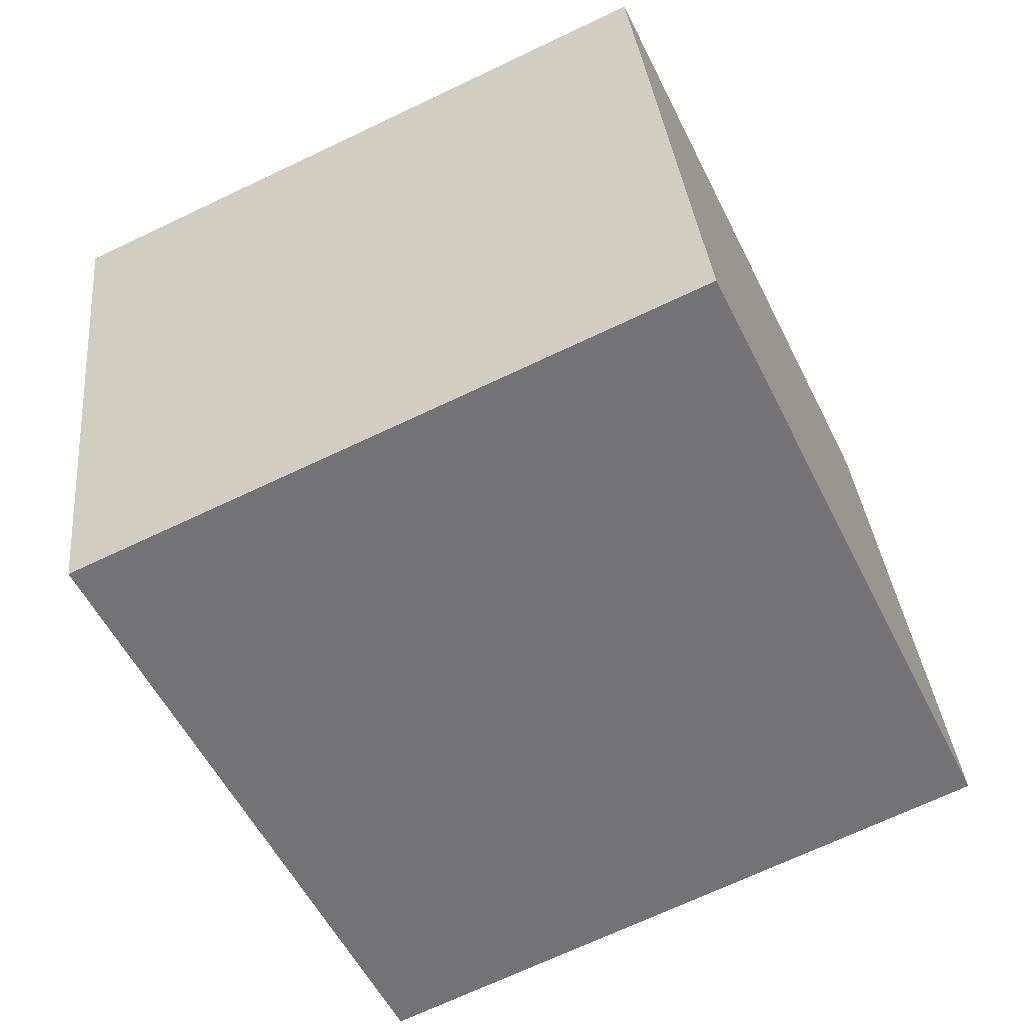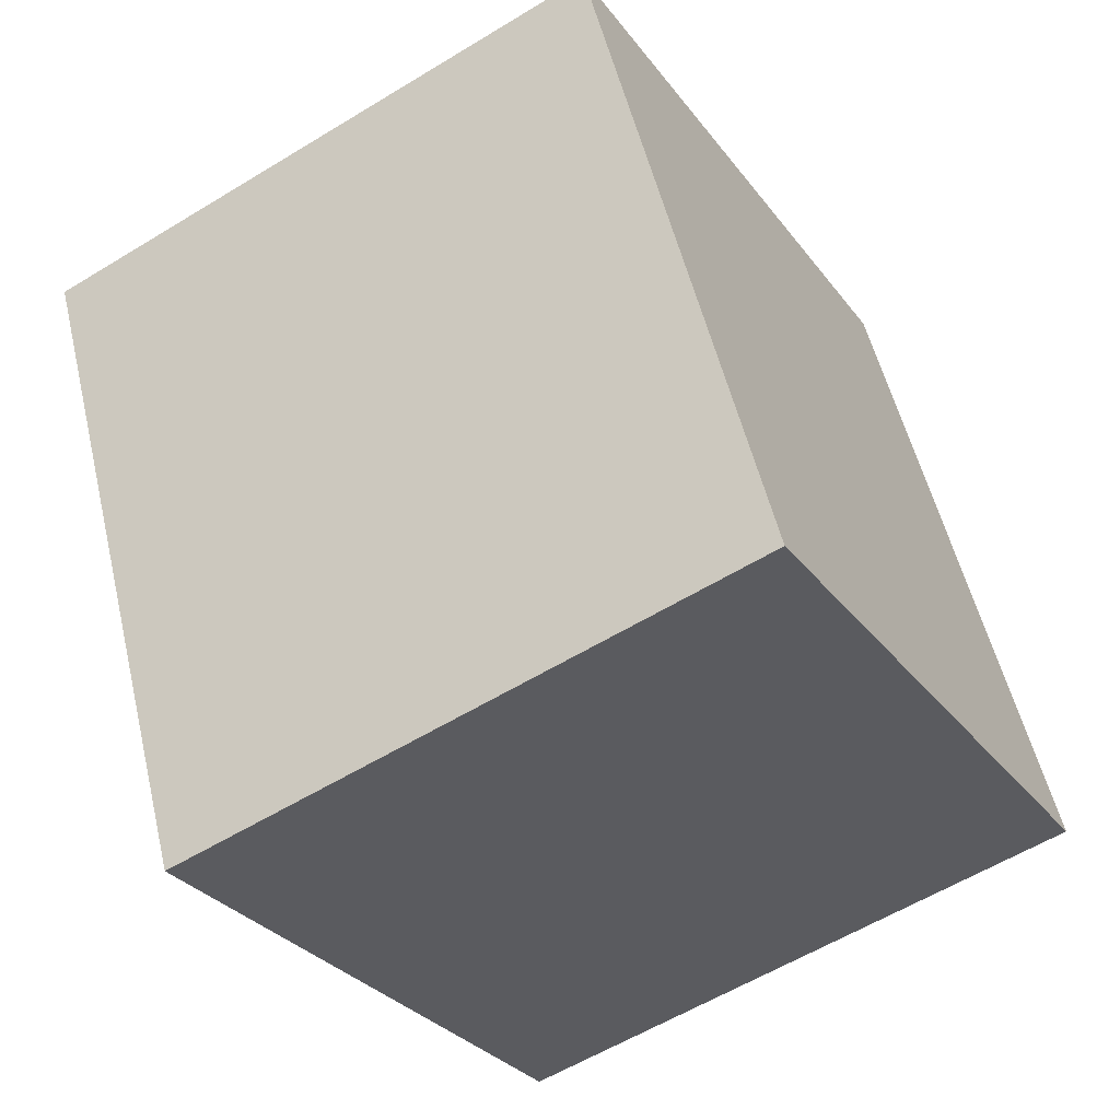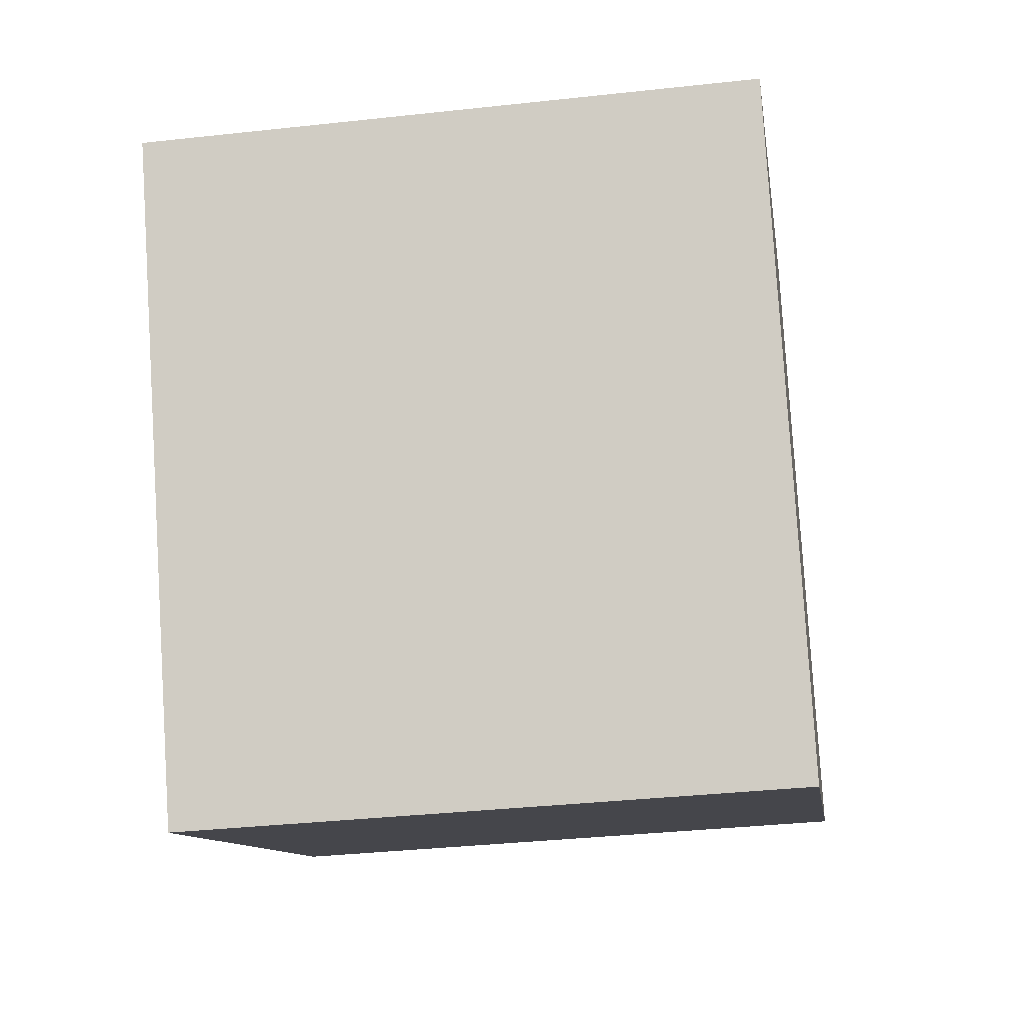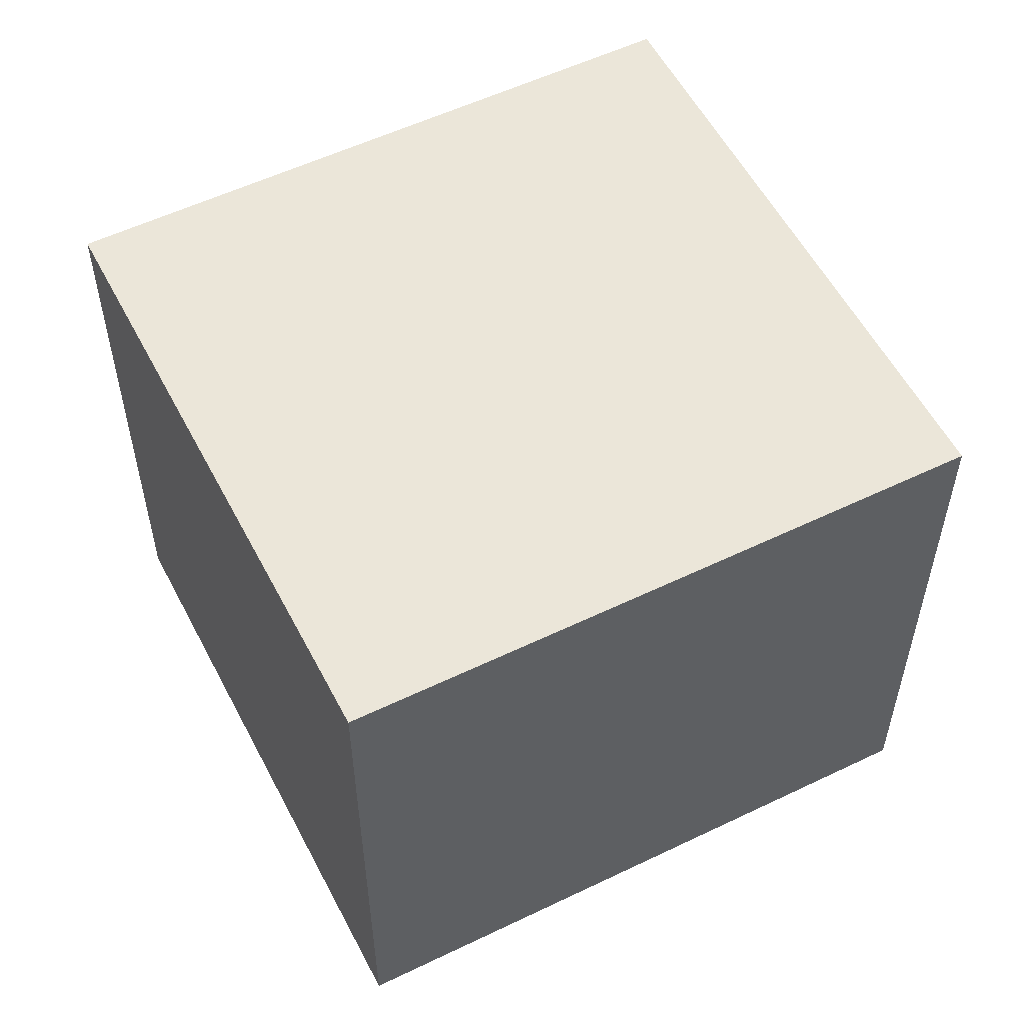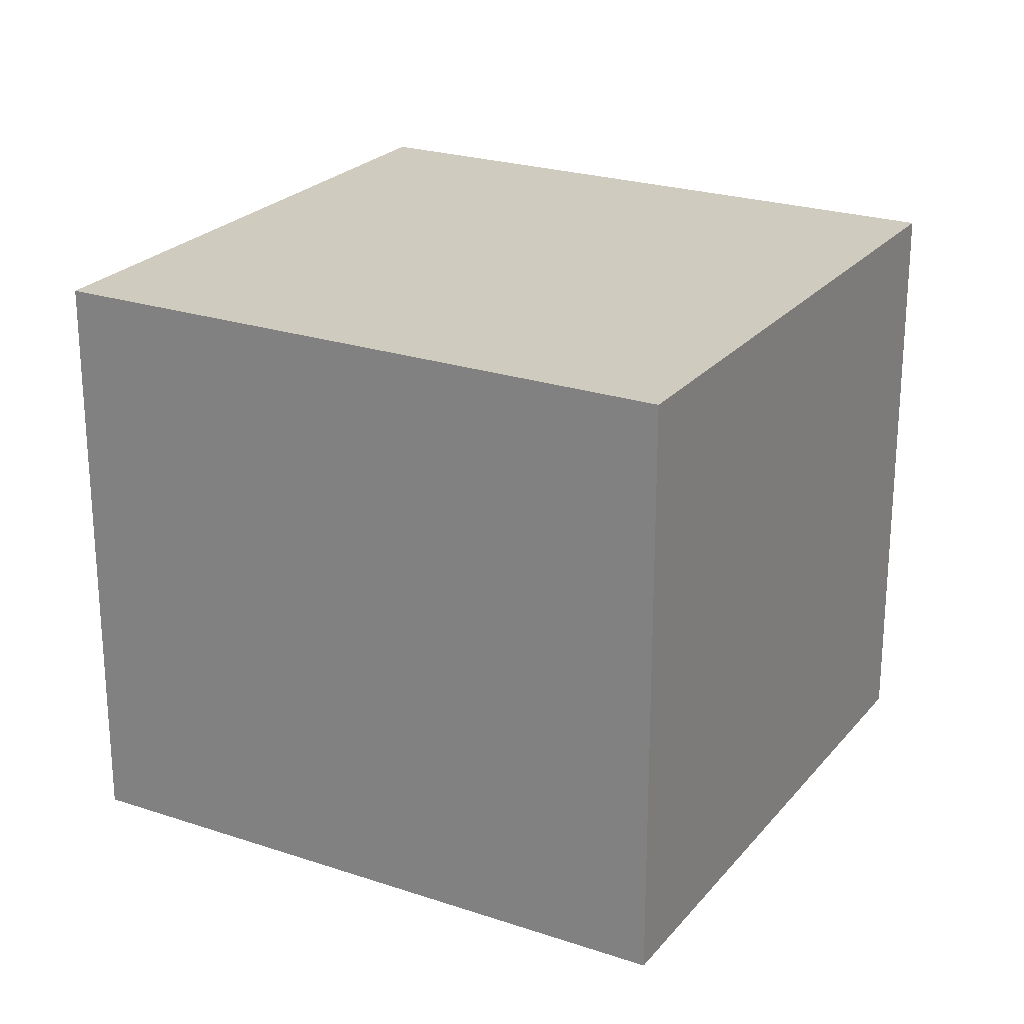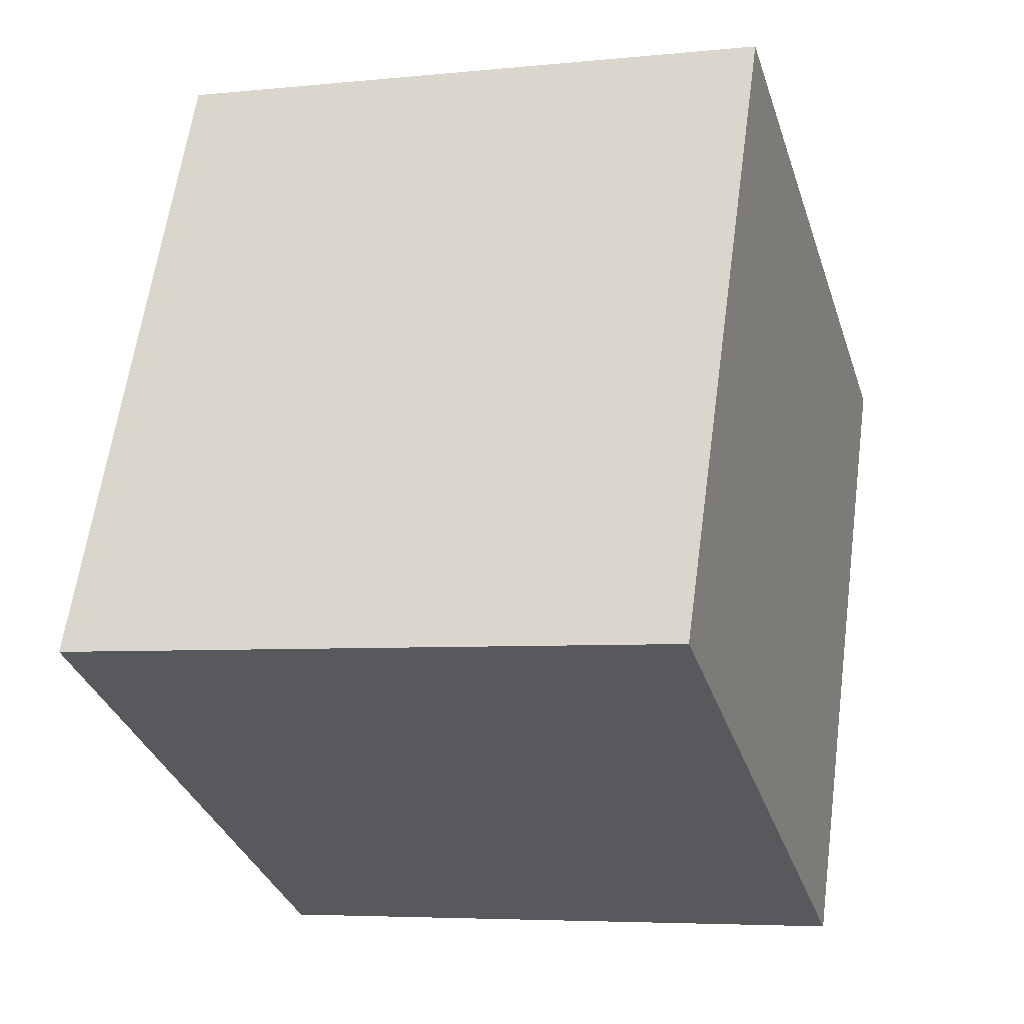
<metadata>
{"format":"obj","ext":"obj","renderer":"f3d","projection":"perspective","resolution":1024,"background":"white","views":[{"elev":34.4,"azim":-5.5,"up":"+Z"},{"elev":-58.2,"azim":-57.7,"up":"+Z"},{"elev":-35.6,"azim":-81.7,"up":"+Z"},{"elev":55.6,"azim":37.6,"up":"+Y"},{"elev":23.7,"azim":93.7,"up":"+Y"},{"elev":-5.3,"azim":108.0,"up":"+Z"}]}
</metadata>
<code>
v  2.964 3.045 1.388
v  1.461 3.045 -3.058
v  0 3.045 1.865e-16
v  4.414 3.045 -1.647
v  1.461 1.872e-16 -3.058
v  0 0 0
v  2.964 -8.499e-17 1.388
v  4.414 1.009e-16 -1.647
g defaultobject
f 1 2 3
f 2 1 4
f 5 3 2
f 3 5 6
f 6 1 3
f 1 6 7
f 7 4 1
f 4 7 8
f 8 2 4
f 2 8 5
f 8 6 5
f 6 8 7

</code>
